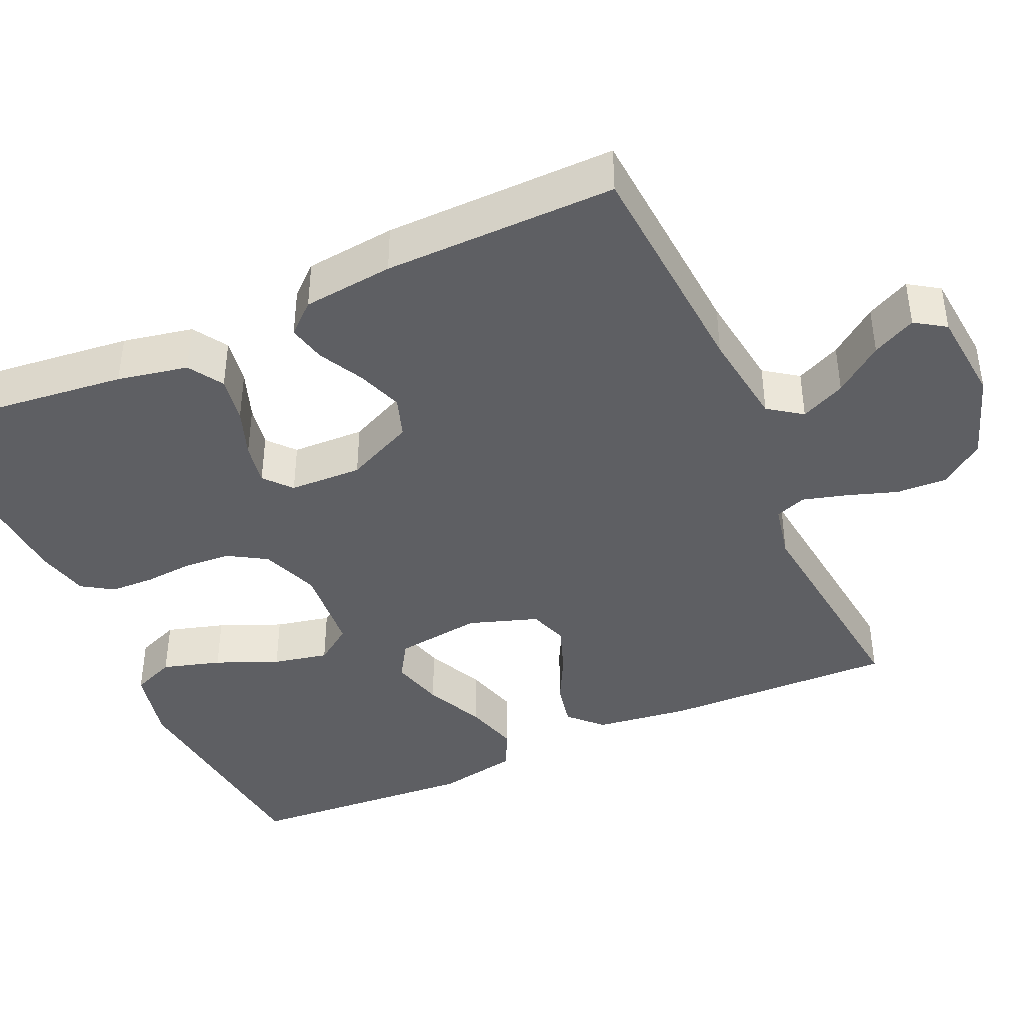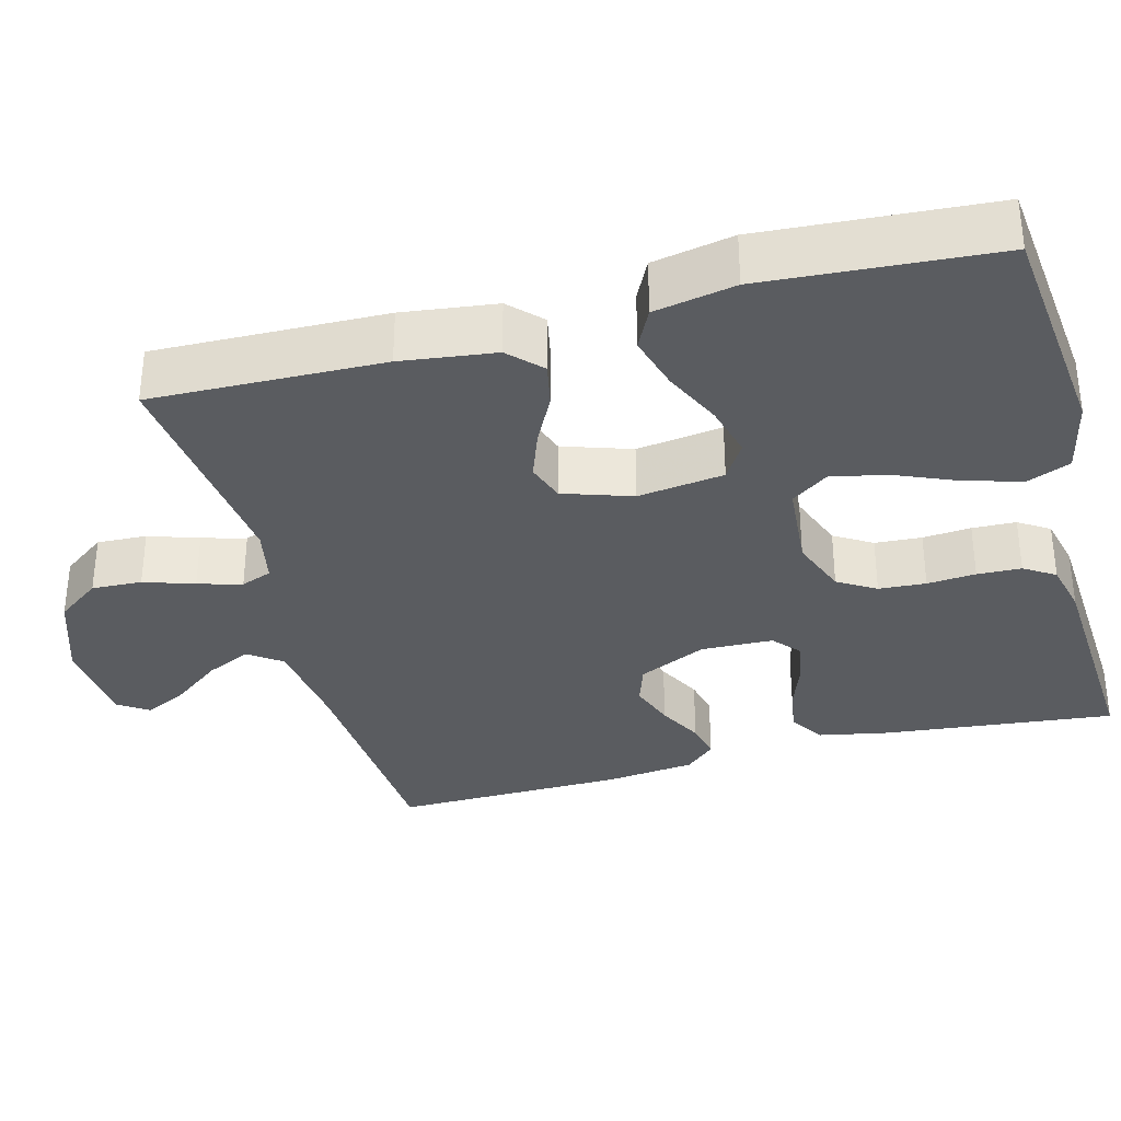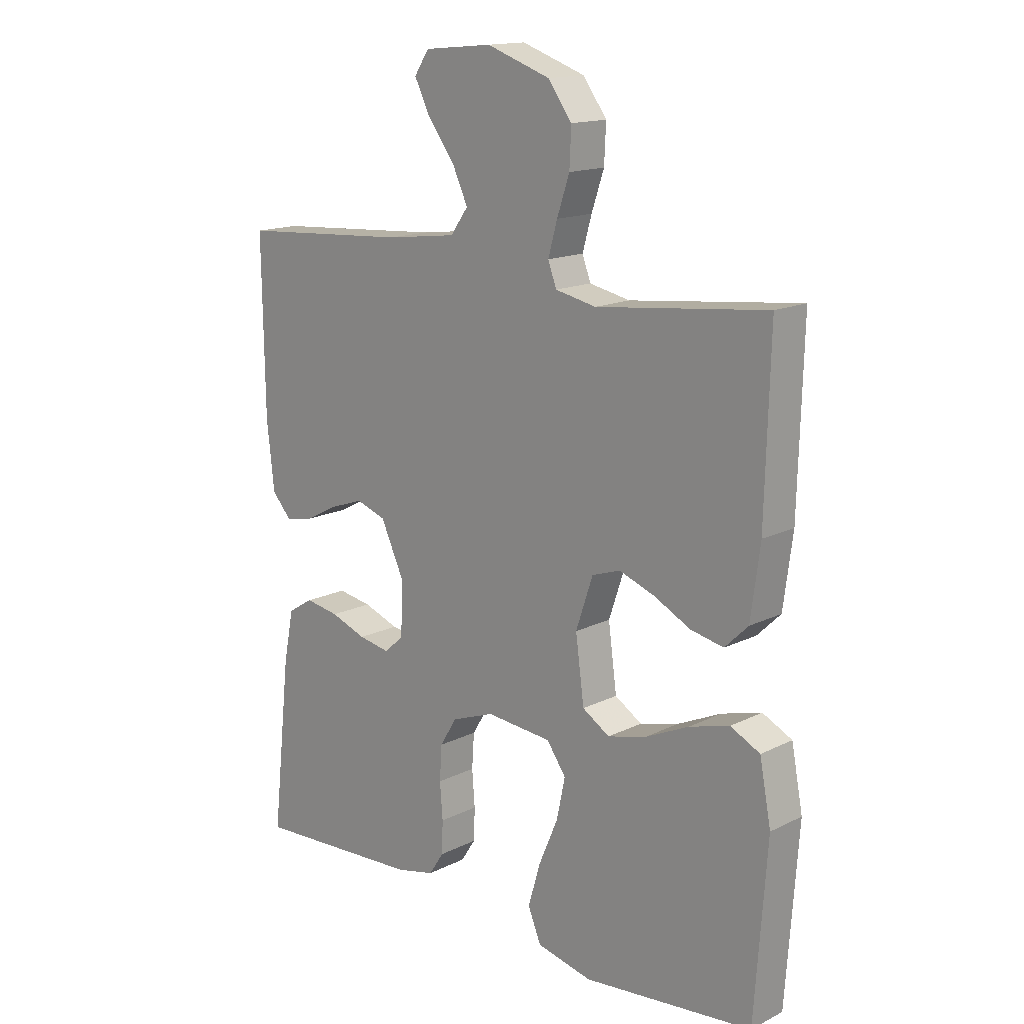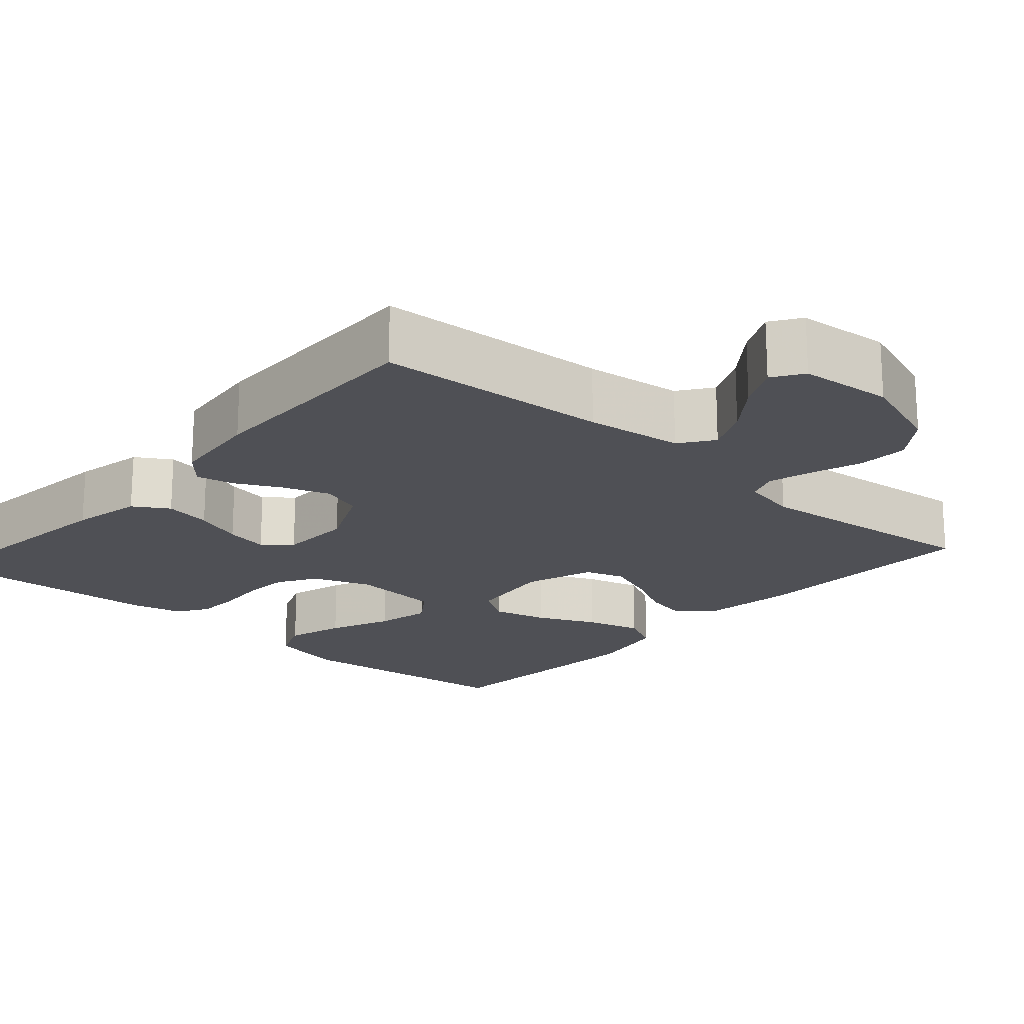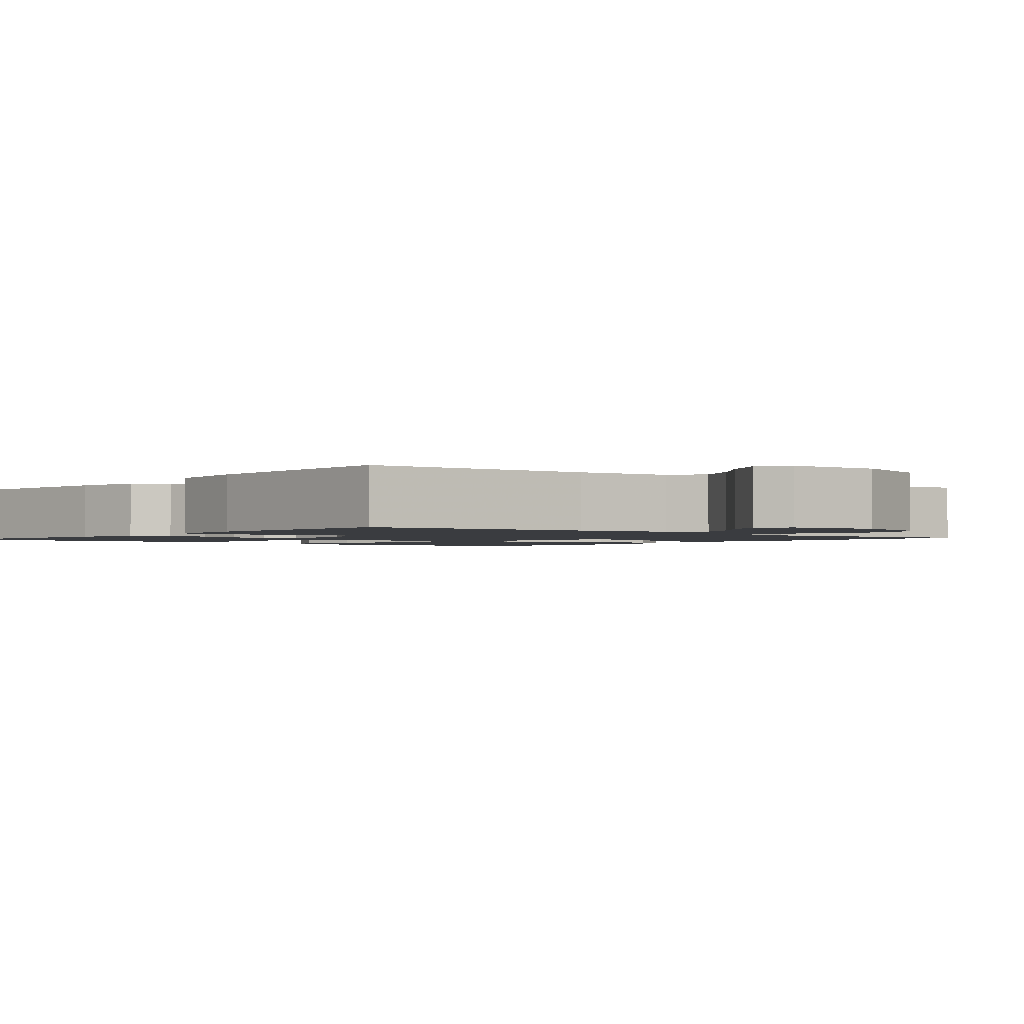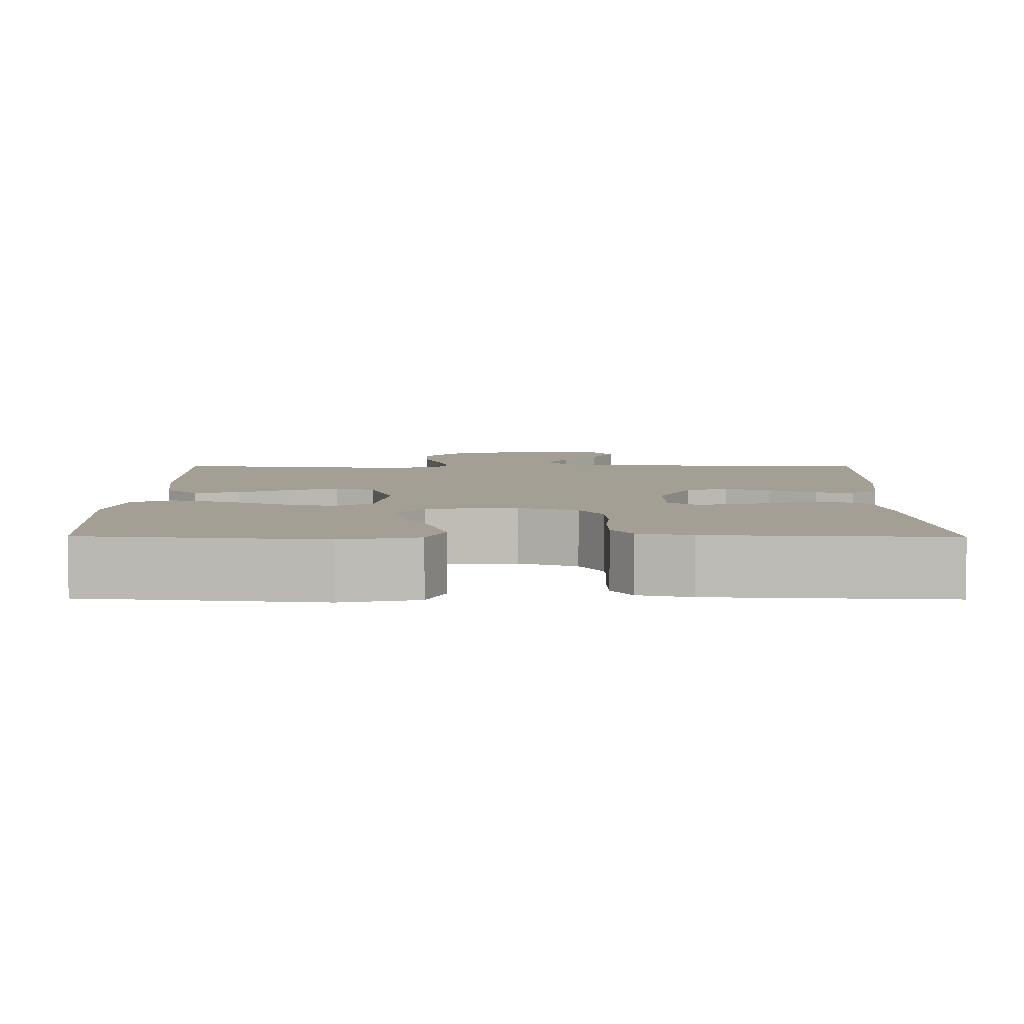
<metadata>
{"format":"obj","ext":"obj","renderer":"f3d","projection":"perspective","resolution":1024,"background":"white","views":[{"elev":-41.4,"azim":-65.7,"up":"+Y"},{"elev":-33.9,"azim":105.1,"up":"+Y"},{"elev":15.4,"azim":43.9,"up":"+Z"},{"elev":-19.4,"azim":-41.7,"up":"+Y"},{"elev":-1.7,"azim":-39.7,"up":"+Y"},{"elev":5.6,"azim":-179.5,"up":"+Y"}]}
</metadata>
<code>
v -0.5 0.07 0.5
v -0.2 0.07 0.52
v -0.075 0.07 0.536
v -0.044 0.07 0.579
v -0.071 0.07 0.637
v -0.118 0.07 0.699
v -0.146 0.07 0.755
v -0.12 0.07 0.794
v 0 0.07 0.805
v 0.112 0.07 0.766
v 0.154 0.07 0.709
v 0.151 0.07 0.644
v 0.129 0.07 0.579
v 0.113 0.07 0.522
v 0.128 0.07 0.482
v 0.2 0.07 0.467
v 0.5 0.07 0.5
v 0.492 0.07 0.2
v 0.476 0.07 0.078
v 0.435 0.07 0.038
v 0.377 0.07 0.05
v 0.313 0.07 0.083
v 0.25 0.07 0.106
v 0.2 0.07 0.089
v 0.17 0.07 0
v 0.185 0.07 -0.112
v 0.233 0.07 -0.142
v 0.302 0.07 -0.124
v 0.378 0.07 -0.089
v 0.449 0.07 -0.069
v 0.501 0.07 -0.095
v 0.521 0.07 -0.2
v 0.5 0.07 -0.5
v 0.2 0.07 -0.531
v 0.102 0.07 -0.509
v 0.079 0.07 -0.453
v 0.101 0.07 -0.378
v 0.135 0.07 -0.298
v 0.15 0.07 -0.227
v 0.116 0.07 -0.179
v 0 0.07 -0.169
v -0.075 0.07 -0.197
v -0.105 0.07 -0.246
v -0.109 0.07 -0.307
v -0.104 0.07 -0.37
v -0.106 0.07 -0.427
v -0.132 0.07 -0.467
v -0.2 0.07 -0.483
v -0.5 0.07 -0.5
v -0.467 0.07 -0.2
v -0.449 0.07 -0.109
v -0.404 0.07 -0.081
v -0.344 0.07 -0.091
v -0.281 0.07 -0.114
v -0.226 0.07 -0.124
v -0.191 0.07 -0.094
v -0.188 0.07 0
v -0.229 0.07 0.088
v -0.282 0.07 0.106
v -0.341 0.07 0.085
v -0.399 0.07 0.055
v -0.448 0.07 0.044
v -0.483 0.07 0.083
v -0.496 0.07 0.2
v -0.5 0 0.5
v -0.2 0 0.52
v -0.075 0 0.536
v -0.044 0 0.579
v -0.071 0 0.637
v -0.118 0 0.699
v -0.146 0 0.755
v -0.12 0 0.794
v 0 0 0.805
v 0.112 0 0.766
v 0.154 0 0.709
v 0.151 0 0.644
v 0.129 0 0.579
v 0.113 0 0.522
v 0.128 0 0.482
v 0.2 0 0.467
v 0.5 0 0.5
v 0.492 0 0.2
v 0.476 0 0.078
v 0.435 0 0.038
v 0.377 0 0.05
v 0.313 0 0.083
v 0.25 0 0.106
v 0.2 0 0.089
v 0.17 0 0
v 0.185 0 -0.112
v 0.233 0 -0.142
v 0.302 0 -0.124
v 0.378 0 -0.089
v 0.449 0 -0.069
v 0.501 0 -0.095
v 0.521 0 -0.2
v 0.5 0 -0.5
v 0.2 0 -0.531
v 0.102 0 -0.509
v 0.079 0 -0.453
v 0.101 0 -0.378
v 0.135 0 -0.298
v 0.15 0 -0.227
v 0.116 0 -0.179
v 0 0 -0.169
v -0.075 0 -0.197
v -0.105 0 -0.246
v -0.109 0 -0.307
v -0.104 0 -0.37
v -0.106 0 -0.427
v -0.132 0 -0.467
v -0.2 0 -0.483
v -0.5 0 -0.5
v -0.467 0 -0.2
v -0.449 0 -0.109
v -0.404 0 -0.081
v -0.344 0 -0.091
v -0.281 0 -0.114
v -0.226 0 -0.124
v -0.191 0 -0.094
v -0.188 0 0
v -0.229 0 0.088
v -0.282 0 0.106
v -0.341 0 0.085
v -0.399 0 0.055
v -0.448 0 0.044
v -0.483 0 0.083
v -0.496 0 0.2
f 63 64 1 2
f 60 61 62 63
f 59 60 63 2
f 58 59 2 3
f 57 58 3 4
f 56 57 4
f 51 52 53 54
f 51 54 55
f 50 51 55
f 49 50 55
f 48 49 55 56
f 44 45 46 47
f 43 44 47 48
f 35 36 37 38
f 35 38 39
f 34 35 39
f 33 34 39
f 32 33 39 40
f 28 29 30 31
f 27 28 31 32
f 19 20 21 22
f 19 22 23
f 16 17 18 19
f 15 16 19 23
f 14 15 23 24
f 10 11 12 13
f 10 13 14
f 9 10 14
f 5 6 7 8
f 4 5 8 9
f 43 48 56 4
f 27 32 40 41
f 26 27 41
f 25 26 41
f 25 41 42
f 24 25 42
f 14 24 42
f 14 42 43
f 4 9 14 43
f 66 65 128 127
f 127 126 125 124
f 66 127 124 123
f 67 66 123 122
f 68 67 122 121
f 68 121 120
f 118 117 116 115
f 119 118 115
f 119 115 114
f 119 114 113
f 120 119 113 112
f 111 110 109 108
f 112 111 108 107
f 102 101 100 99
f 103 102 99
f 103 99 98
f 103 98 97
f 104 103 97 96
f 95 94 93 92
f 96 95 92 91
f 86 85 84 83
f 87 86 83
f 83 82 81 80
f 87 83 80 79
f 88 87 79 78
f 77 76 75 74
f 78 77 74
f 78 74 73
f 72 71 70 69
f 73 72 69 68
f 68 120 112 107
f 105 104 96 91
f 105 91 90
f 105 90 89
f 106 105 89
f 106 89 88
f 106 88 78
f 107 106 78
f 107 78 73 68
f 1 65 66 2
f 2 66 67 3
f 3 67 68 4
f 4 68 69 5
f 5 69 70 6
f 6 70 71 7
f 7 71 72 8
f 8 72 73 9
f 9 73 74 10
f 10 74 75 11
f 11 75 76 12
f 12 76 77 13
f 13 77 78 14
f 14 78 79 15
f 15 79 80 16
f 16 80 81 17
f 17 81 82 18
f 18 82 83 19
f 19 83 84 20
f 20 84 85 21
f 21 85 86 22
f 22 86 87 23
f 23 87 88 24
f 24 88 89 25
f 25 89 90 26
f 26 90 91 27
f 27 91 92 28
f 28 92 93 29
f 29 93 94 30
f 30 94 95 31
f 31 95 96 32
f 32 96 97 33
f 33 97 98 34
f 34 98 99 35
f 35 99 100 36
f 36 100 101 37
f 37 101 102 38
f 38 102 103 39
f 39 103 104 40
f 40 104 105 41
f 41 105 106 42
f 42 106 107 43
f 43 107 108 44
f 44 108 109 45
f 45 109 110 46
f 46 110 111 47
f 47 111 112 48
f 48 112 113 49
f 49 113 114 50
f 50 114 115 51
f 51 115 116 52
f 52 116 117 53
f 53 117 118 54
f 54 118 119 55
f 55 119 120 56
f 56 120 121 57
f 57 121 122 58
f 58 122 123 59
f 59 123 124 60
f 60 124 125 61
f 61 125 126 62
f 62 126 127 63
f 63 127 128 64
f 64 128 65 1

</code>
